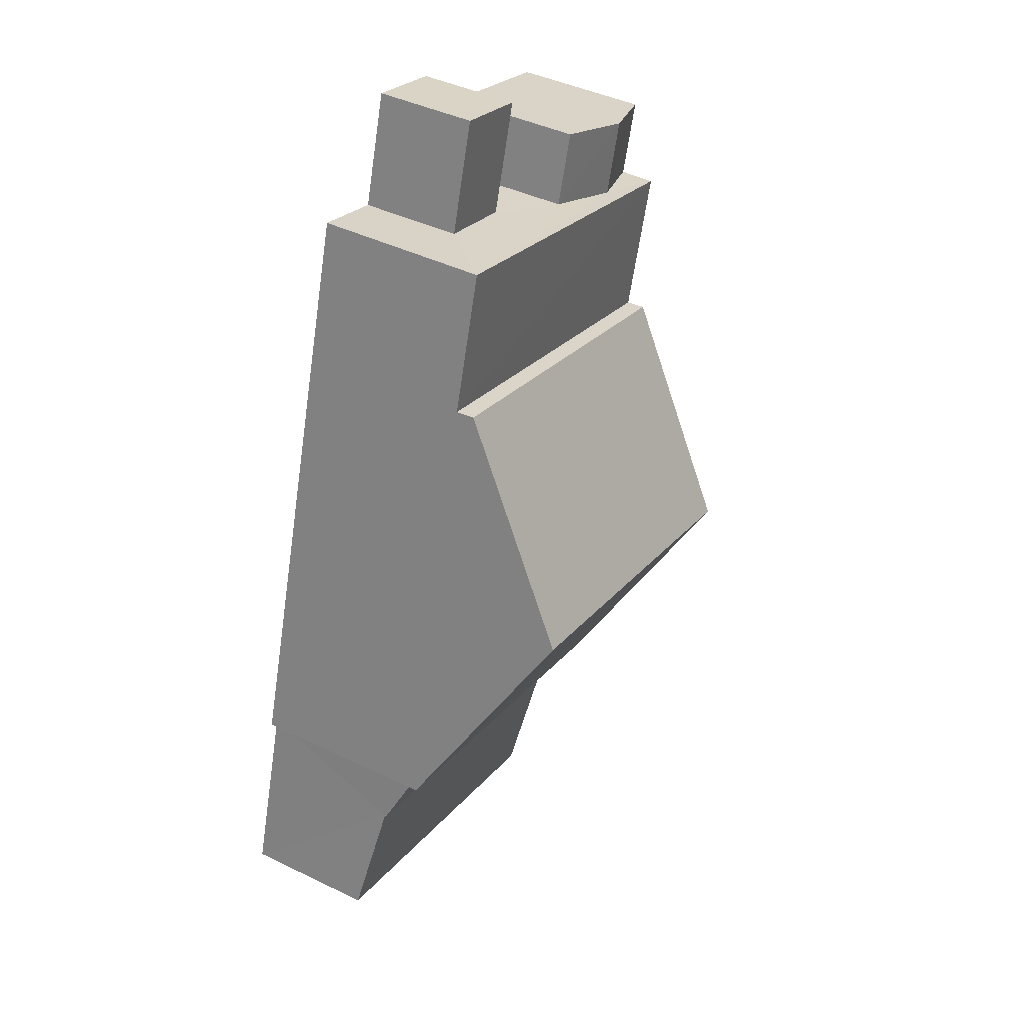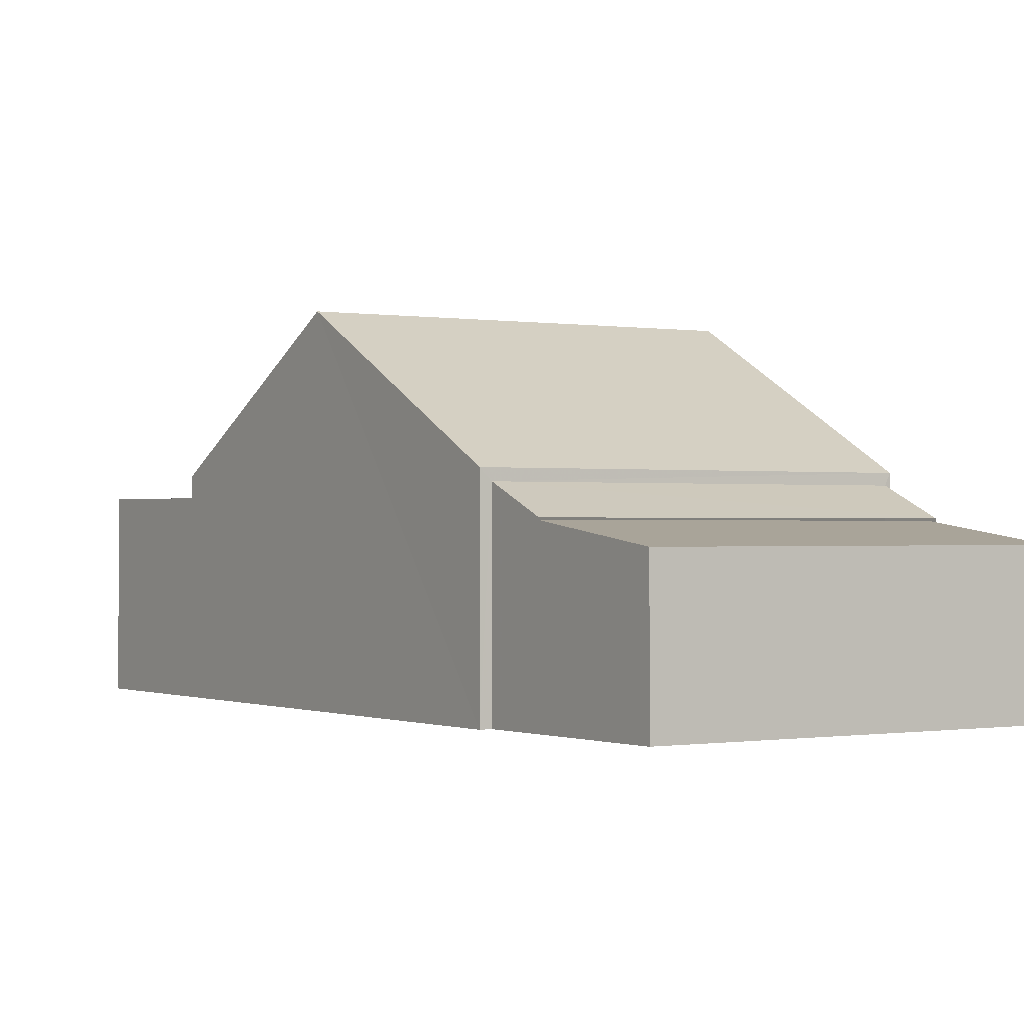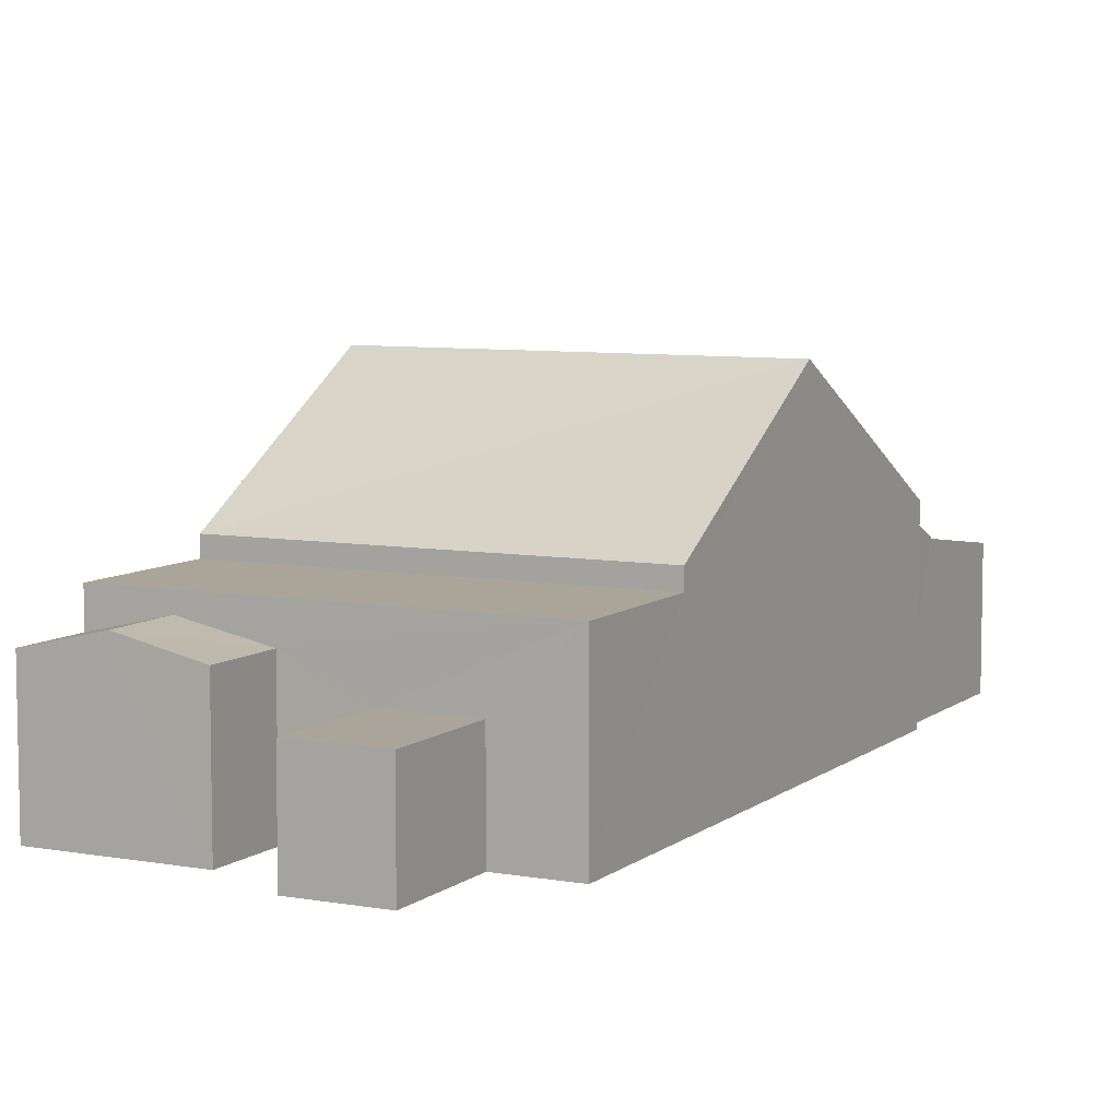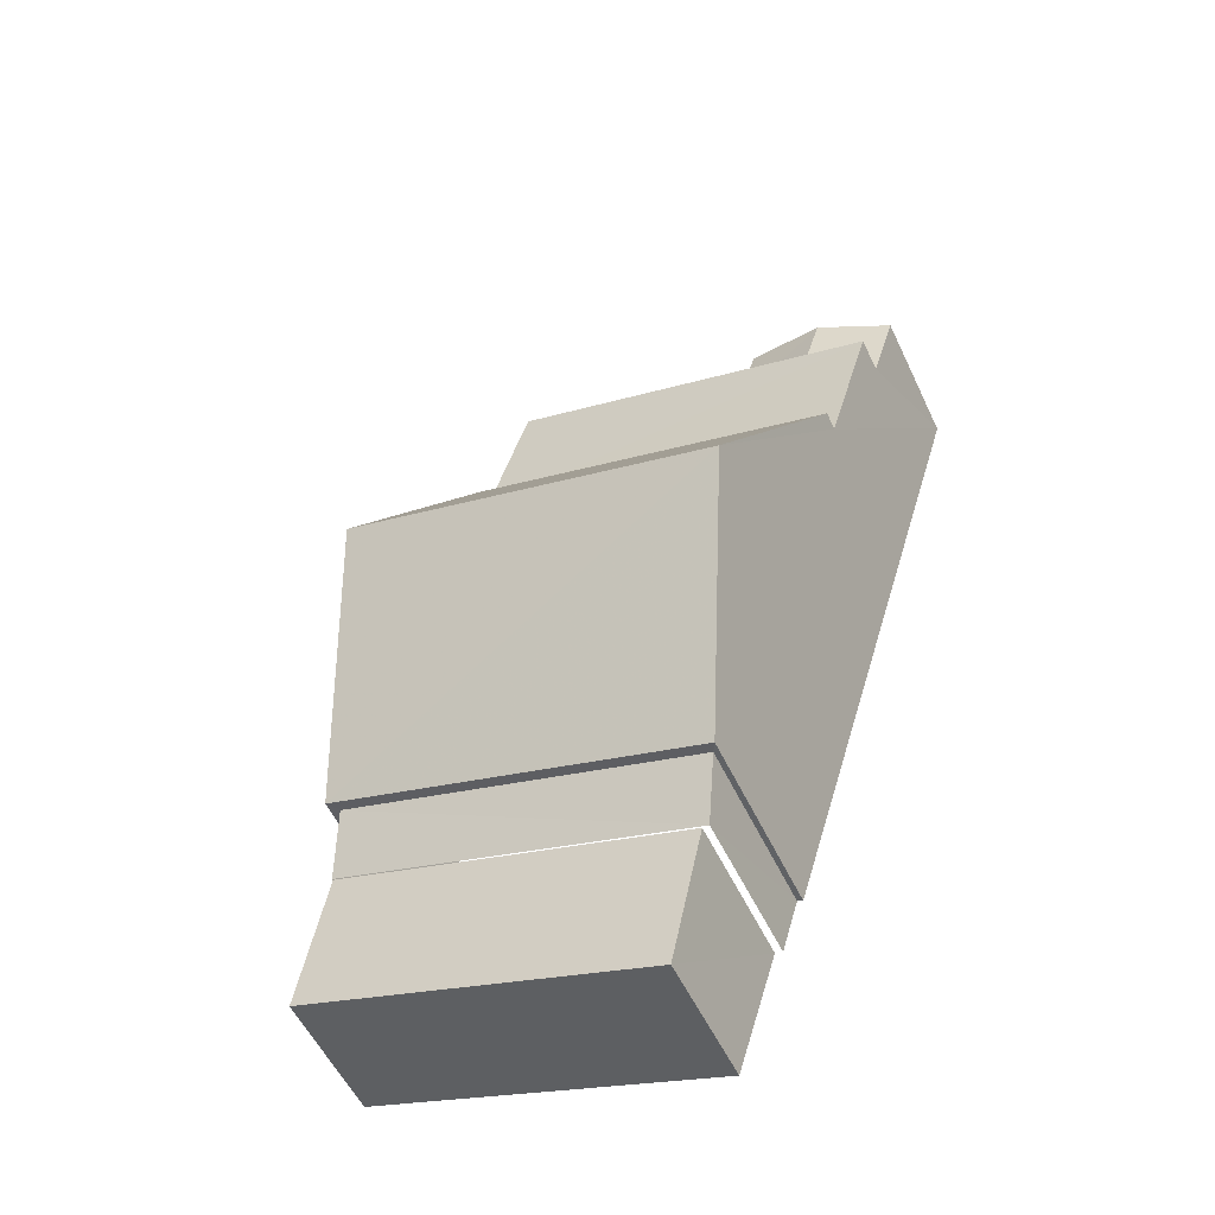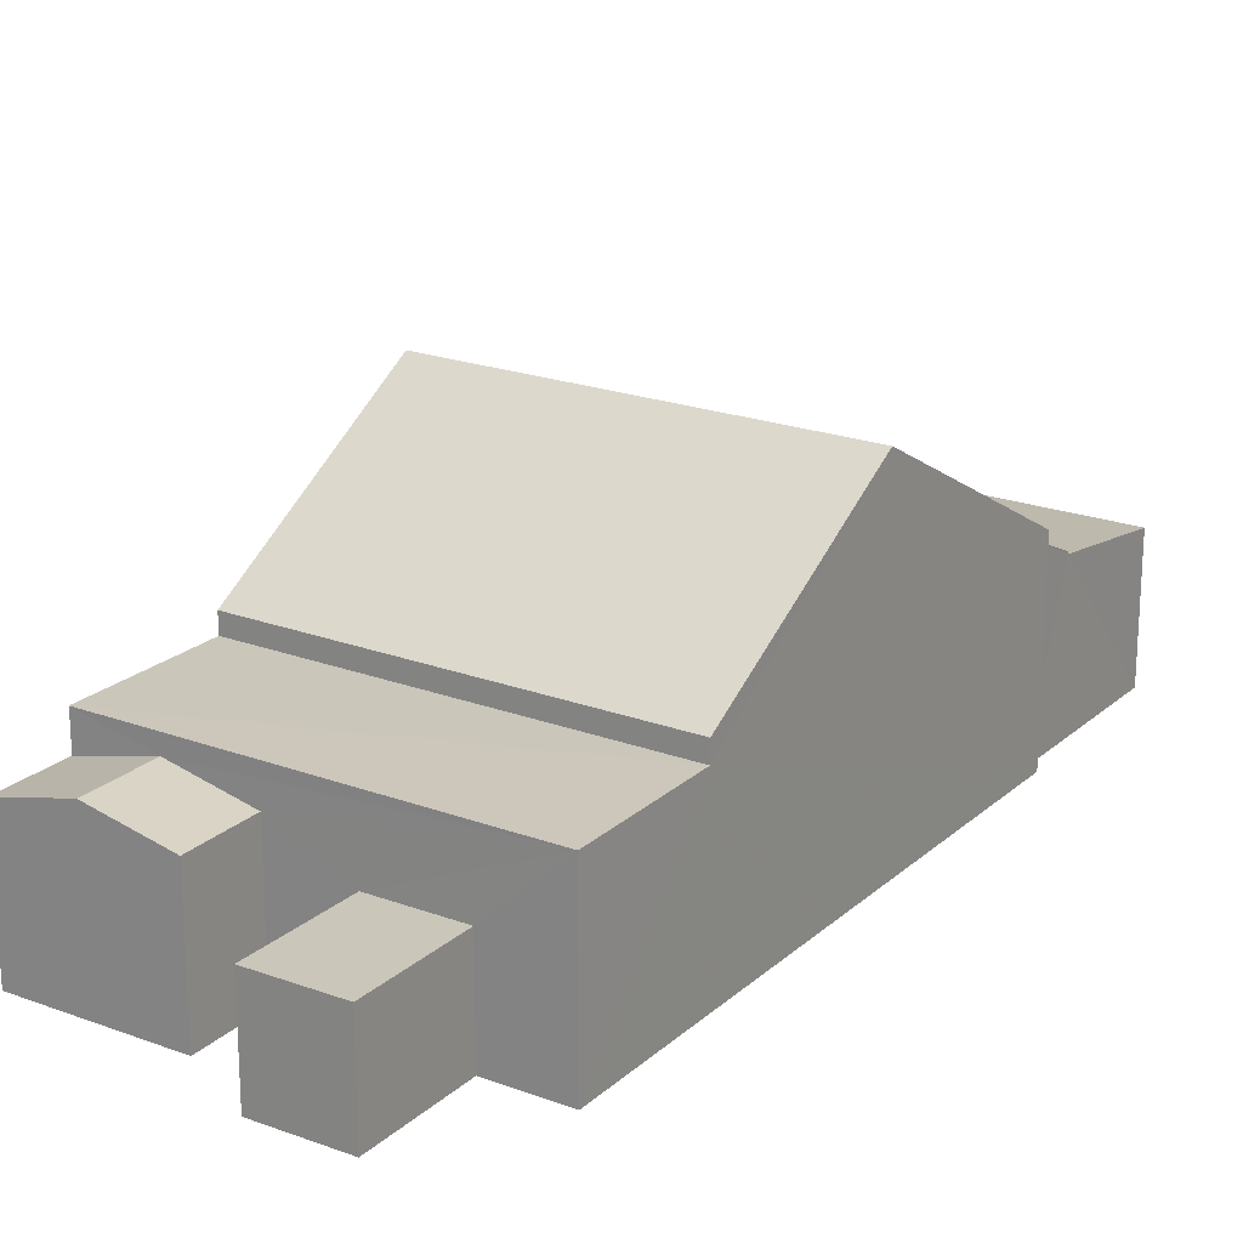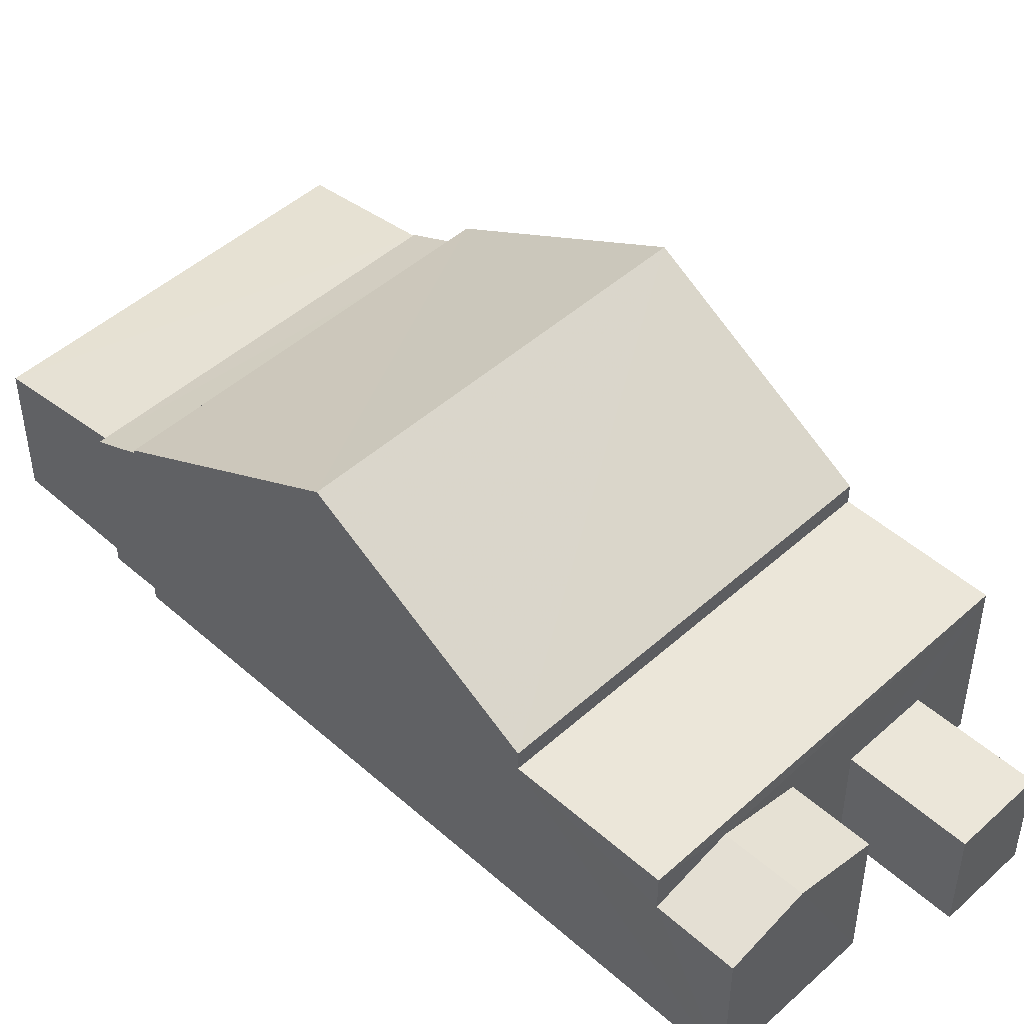
<metadata>
{"format":"obj","ext":"obj","renderer":"f3d","projection":"perspective","resolution":1024,"background":"white","views":[{"elev":43.3,"azim":-60.2,"up":"+Y"},{"elev":-0.3,"azim":-50.8,"up":"+Z"},{"elev":7.4,"azim":-169.9,"up":"+Z"},{"elev":-55.2,"azim":25.2,"up":"+Y"},{"elev":21.2,"azim":-163.4,"up":"+Z"},{"elev":47.6,"azim":117.7,"up":"+Z"}]}
</metadata>
<code>
v -2.251e+05 -1.275e+05 14.06
v -2.251e+05 -1.275e+05 14.06
v -2.251e+05 -1.275e+05 14.06
v -2.251e+05 -1.275e+05 14.06
v -2.251e+05 -1.275e+05 14.06
v -2.251e+05 -1.275e+05 14.06
v -2.251e+05 -1.275e+05 14.06
v -2.251e+05 -1.275e+05 14.06
v -2.251e+05 -1.275e+05 14.06
v -2.251e+05 -1.275e+05 14.06
v -2.251e+05 -1.275e+05 14.06
v -2.251e+05 -1.275e+05 14.06
v -2.251e+05 -1.275e+05 14.06
v -2.251e+05 -1.275e+05 14.06
v -2.251e+05 -1.275e+05 14.06
v -2.251e+05 -1.275e+05 14.06
v -2.251e+05 -1.275e+05 15.95
v -2.251e+05 -1.275e+05 15.95
v -2.251e+05 -1.275e+05 15.95
v -2.251e+05 -1.275e+05 15.95
v -2.251e+05 -1.275e+05 17.59
v -2.251e+05 -1.275e+05 17.59
v -2.251e+05 -1.275e+05 19.97
v -2.251e+05 -1.275e+05 19.97
v -2.251e+05 -1.275e+05 17.59
v -2.251e+05 -1.275e+05 17.59
v -2.251e+05 -1.275e+05 16.92
v -2.251e+05 -1.275e+05 16.59
v -2.251e+05 -1.275e+05 16.92
v -2.251e+05 -1.275e+05 16.59
v -2.251e+05 -1.275e+05 16.54
v -2.251e+05 -1.275e+05 16.87
v -2.251e+05 -1.275e+05 16.54
v -2.251e+05 -1.275e+05 16.87
v -2.251e+05 -1.275e+05 16.59
v -2.251e+05 -1.275e+05 16.59
v -2.251e+05 -1.275e+05 16.91
v -2.251e+05 -1.275e+05 17.4
v -2.251e+05 -1.275e+05 16.91
v -2.251e+05 -1.275e+05 17.4
v -2.251e+05 -1.275e+05 17.24
v -2.251e+05 -1.275e+05 17.24
v -2.251e+05 -1.275e+05 17.24
v -2.251e+05 -1.275e+05 17.24
f 1 2 3
f 4 5 6
f 2 7 3
f 5 8 6
f 8 3 9
f 10 6 11
f 10 11 12
f 13 14 15
f 14 9 16
f 3 7 9
f 13 11 14
f 6 8 11
f 11 8 9
f 11 9 14
f 14 16 34
f 16 37 34
f 34 39 32
f 34 37 39
f 17 18 19
f 17 20 18
f 21 22 23
f 24 21 23
f 25 26 24
f 23 25 24
f 27 28 29
f 27 30 28
f 31 32 33
f 31 34 32
f 35 29 36
f 35 27 29
f 37 38 39
f 37 40 38
f 41 42 43
f 41 44 42
f 9 37 16
f 9 40 37
f 14 34 31
f 15 14 31
f 18 5 4
f 19 18 4
f 44 22 21
f 44 41 22
f 17 19 4
f 6 17 4
f 8 5 18
f 20 8 18
f 20 3 8
f 6 10 17
f 27 42 30
f 10 43 17
f 43 20 17
f 20 35 3
f 43 27 35
f 43 42 27
f 43 35 20
f 31 13 15
f 31 33 13
f 26 7 24
f 21 24 44
f 44 7 2
f 42 44 30
f 30 2 28
f 24 7 44
f 30 44 2
f 38 12 11
f 12 38 25
f 9 7 40
f 26 25 38
f 7 26 40
f 26 38 40
f 25 23 12
f 12 41 10
f 23 22 41
f 10 41 43
f 12 23 41
f 3 36 1
f 3 35 36
f 32 13 33
f 13 32 11
f 38 11 32
f 38 32 39
f 28 2 29
f 2 1 29
f 1 36 29

</code>
